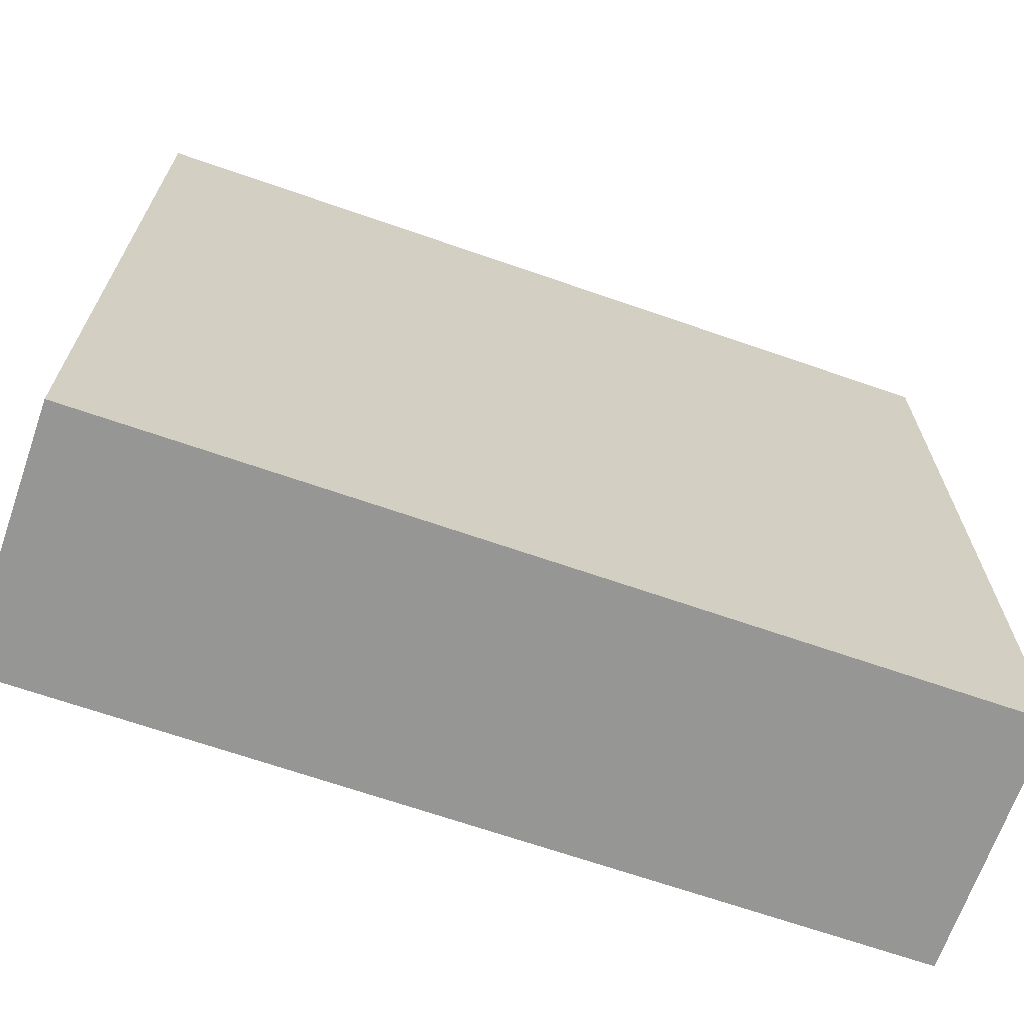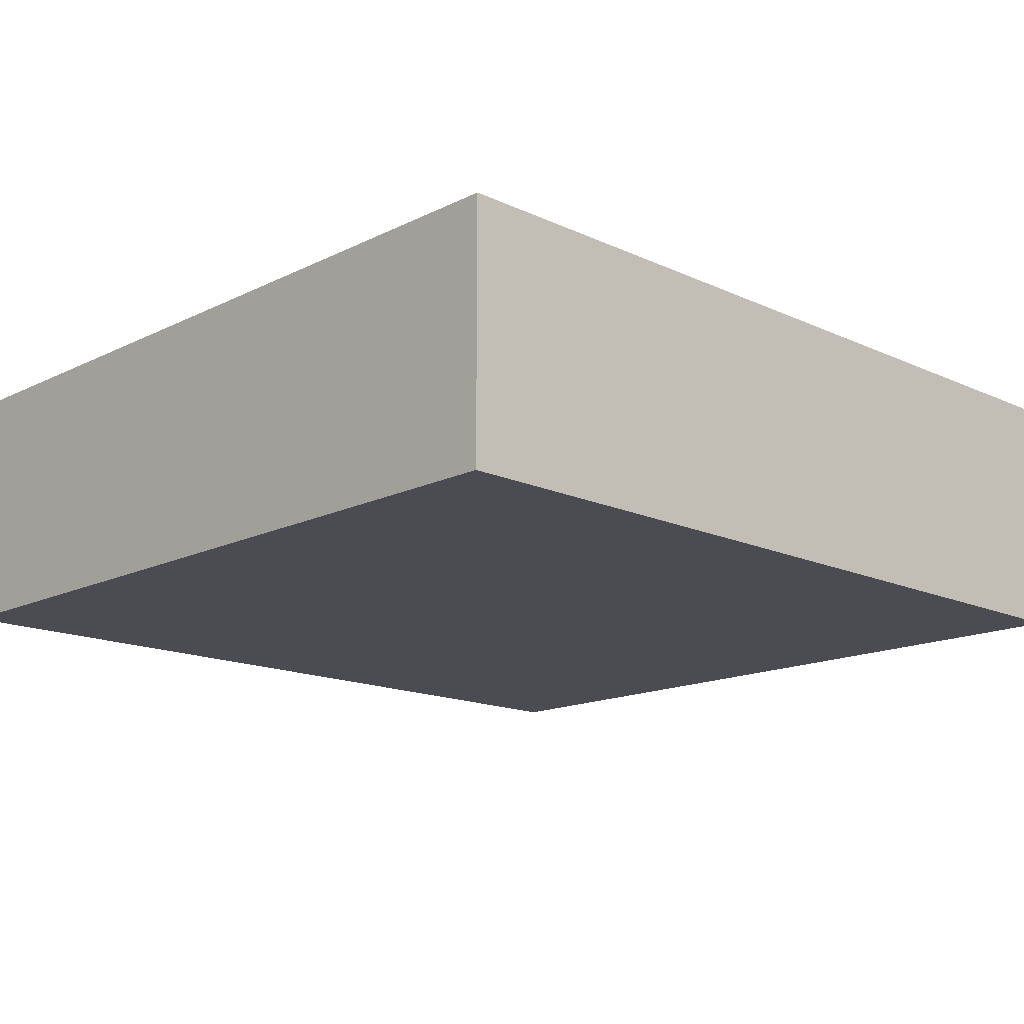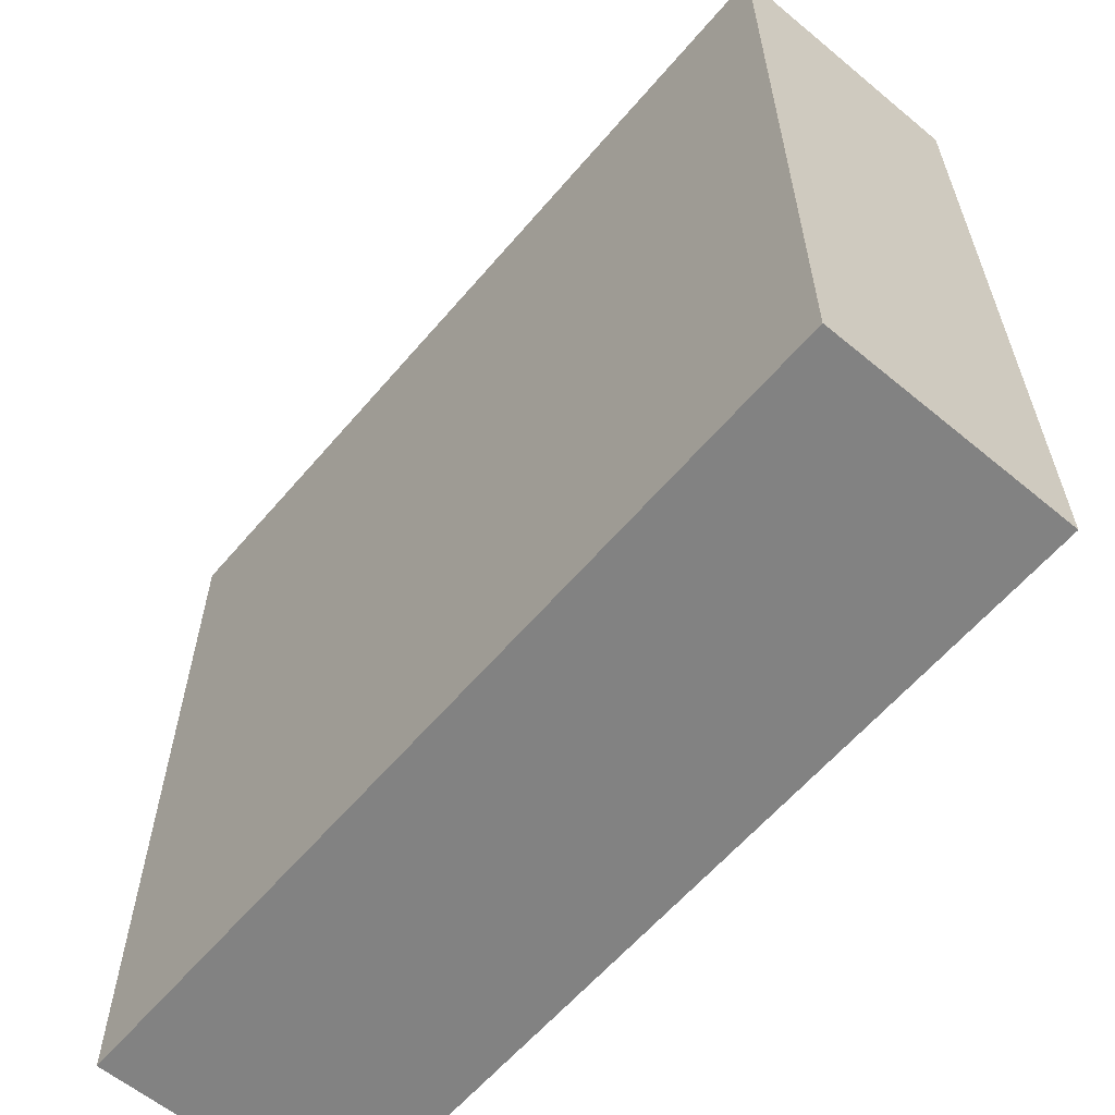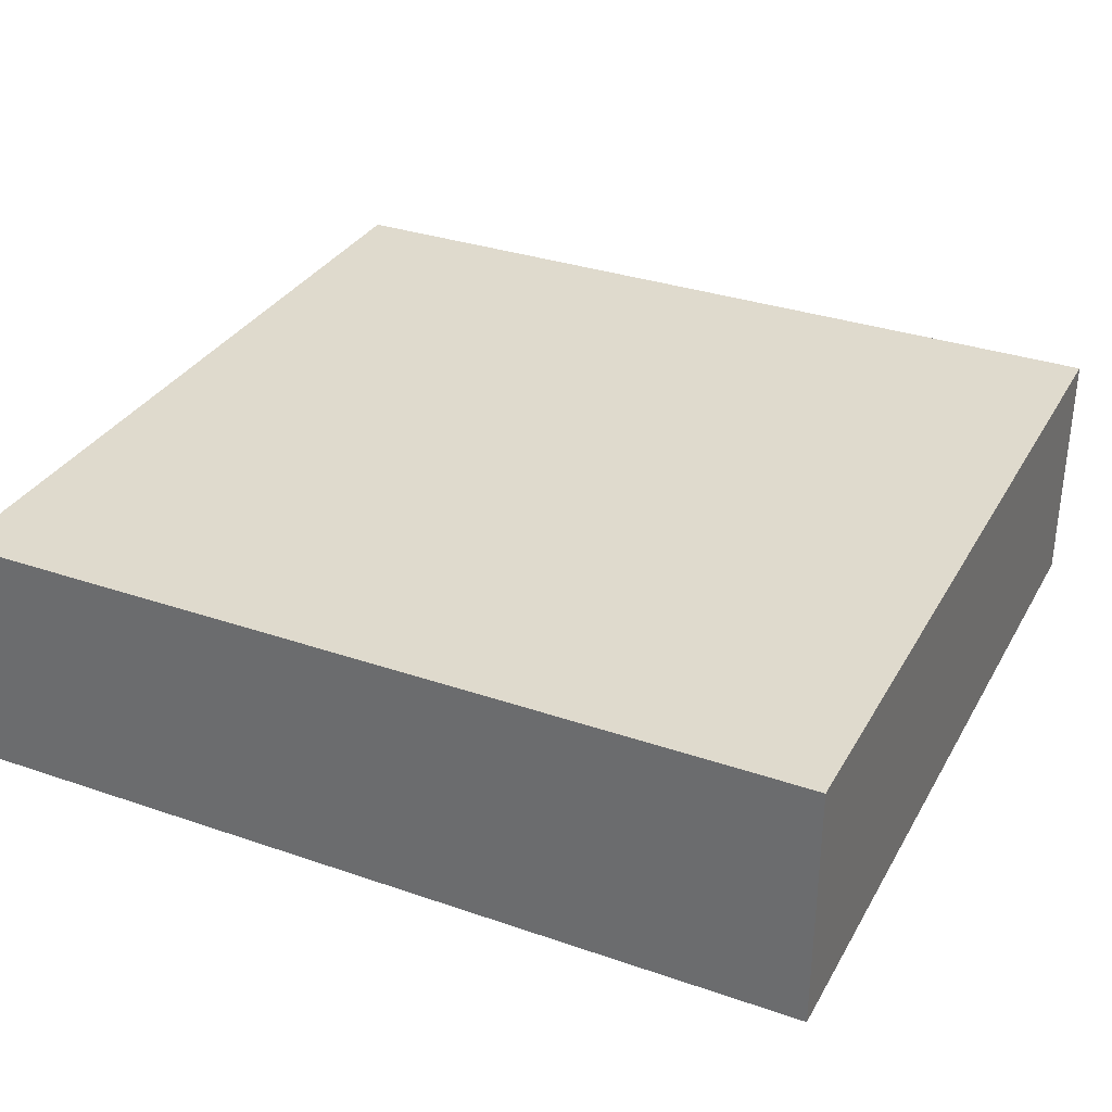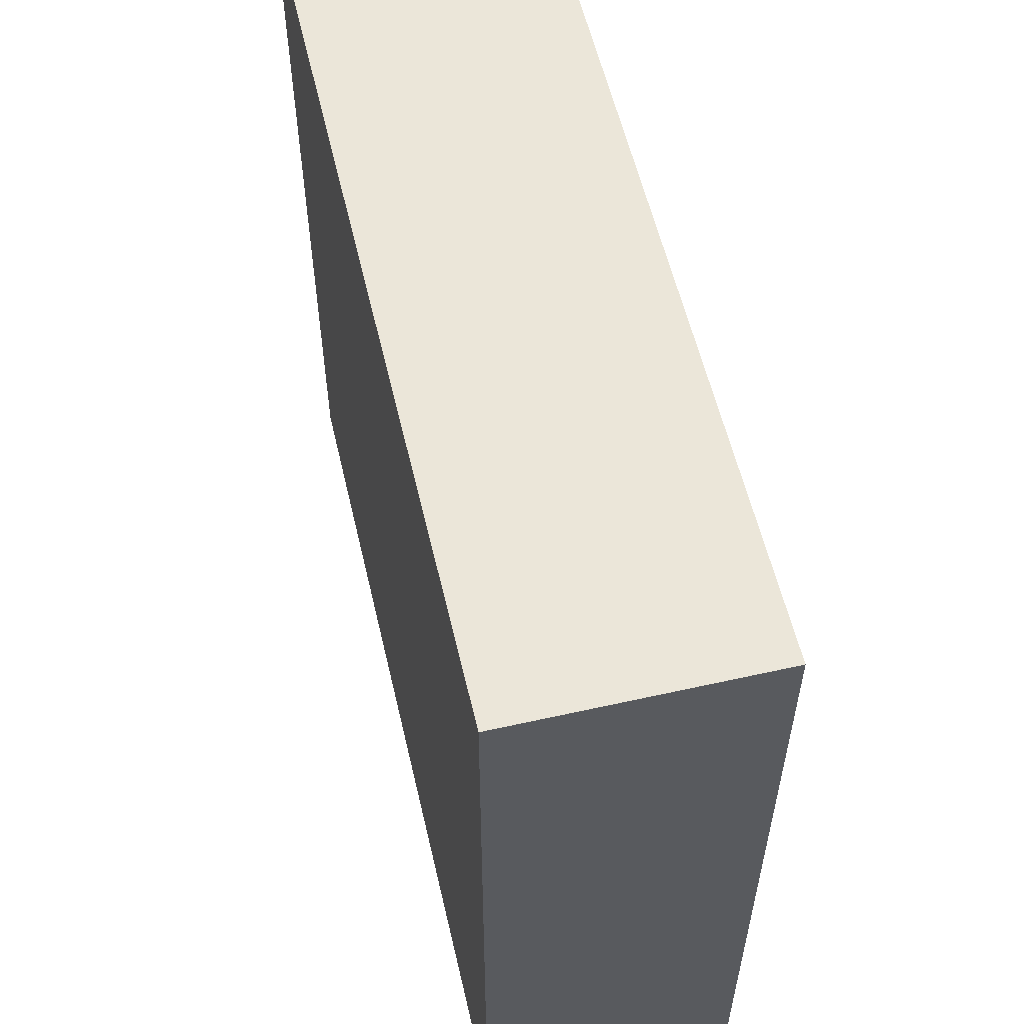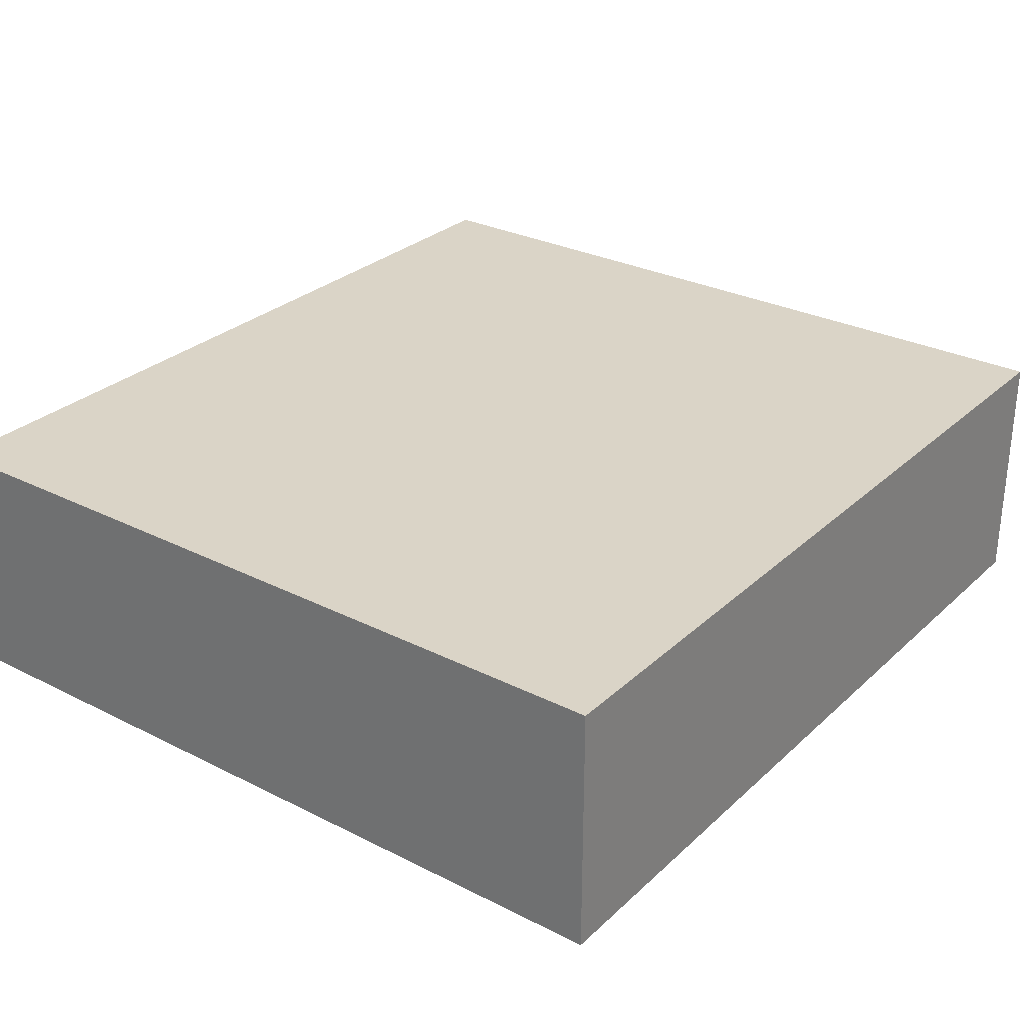
<metadata>
{"format":"obj","ext":"obj","renderer":"f3d","projection":"perspective","resolution":1024,"background":"white","views":[{"elev":-67.7,"azim":-19.2,"up":"+Y"},{"elev":-15.4,"azim":-44.1,"up":"+Z"},{"elev":-60.7,"azim":49.8,"up":"+Y"},{"elev":32.7,"azim":25.5,"up":"+Z"},{"elev":57.5,"azim":-103.1,"up":"+Y"},{"elev":28.9,"azim":126.9,"up":"+Z"}]}
</metadata>
<code>
v  0.4542 -0.7878 0
v  0.4542 4.12 0
v  5.721 4.12 0
v  5.721 -0.7878 0
v  0.4542 -0.7878 1.535
v  5.721 -0.7878 1.535
v  5.721 4.12 1.535
v  0.4542 4.12 1.535
g Box001
f 1 2 3 4
f 5 6 7 8
f 1 4 6 5
f 4 3 7 6
f 3 2 8 7
f 2 1 5 8

</code>
